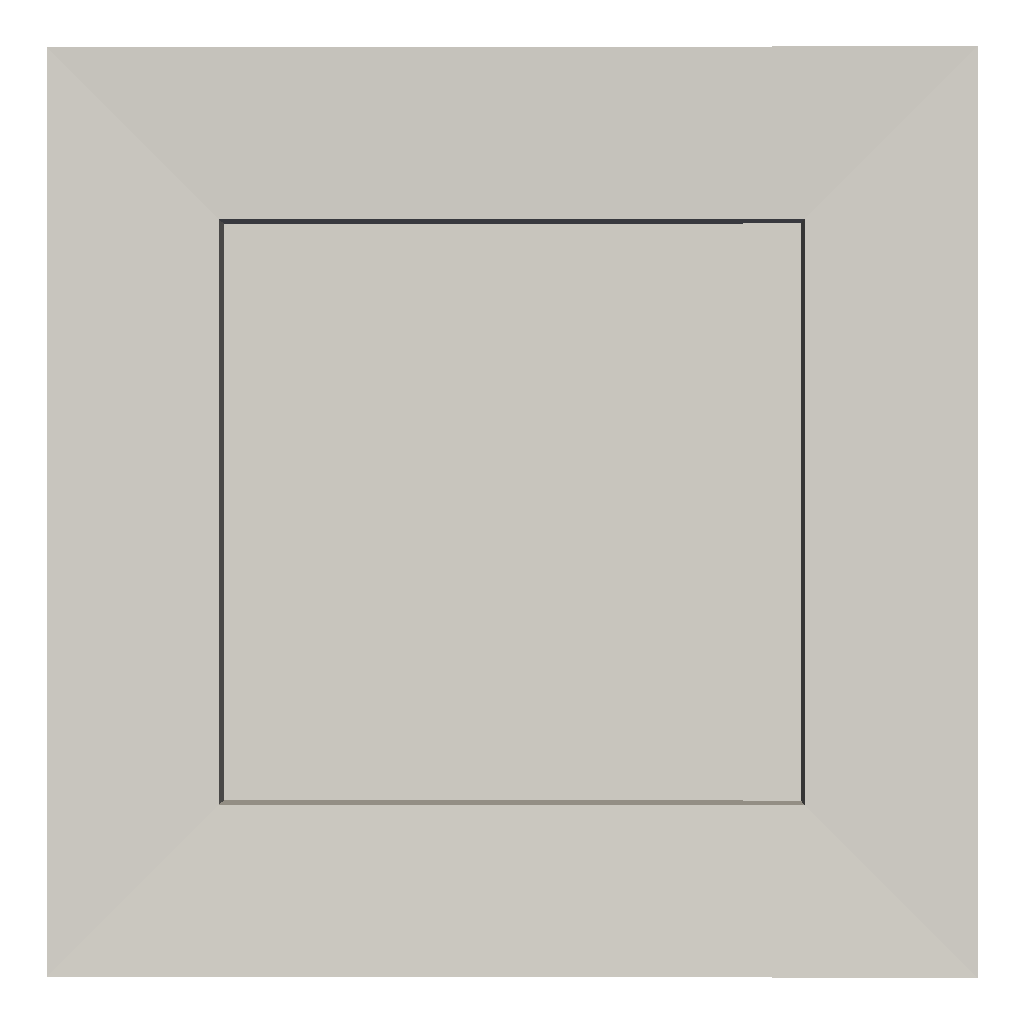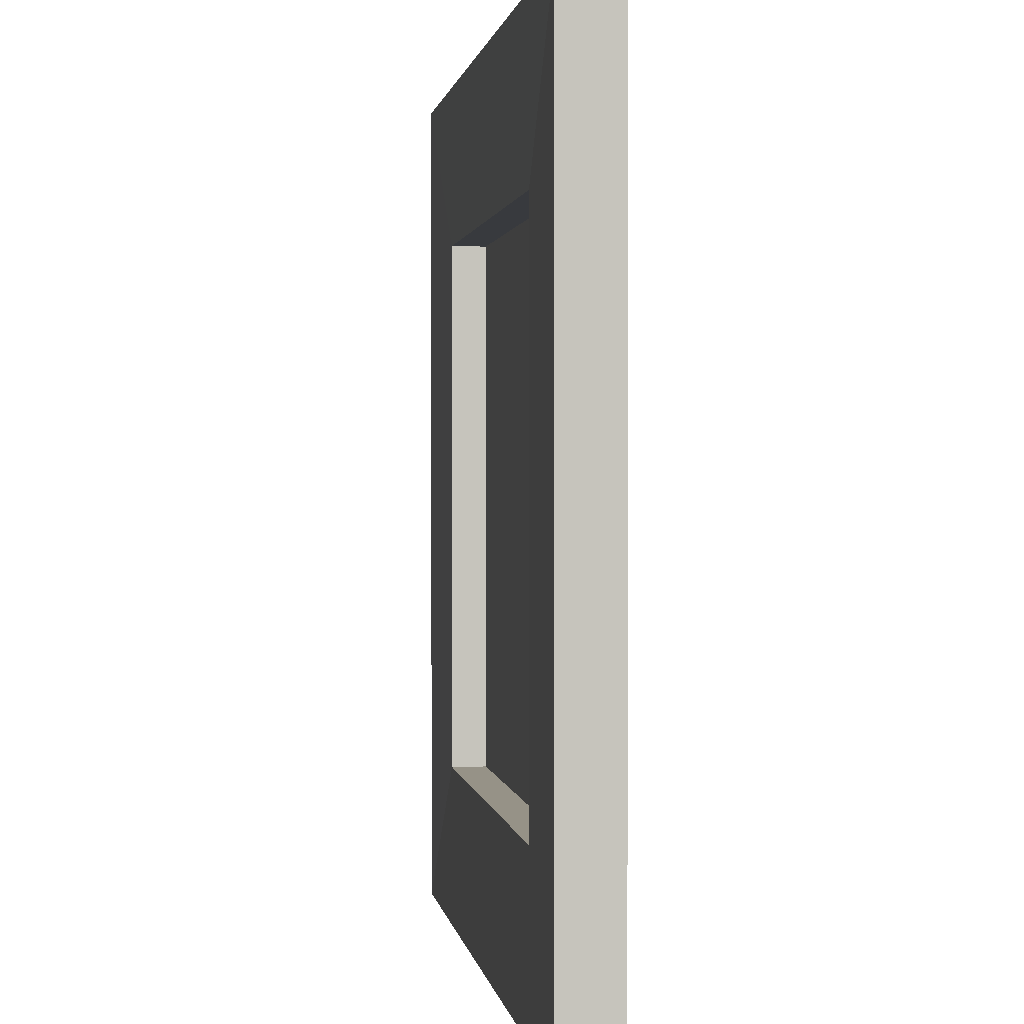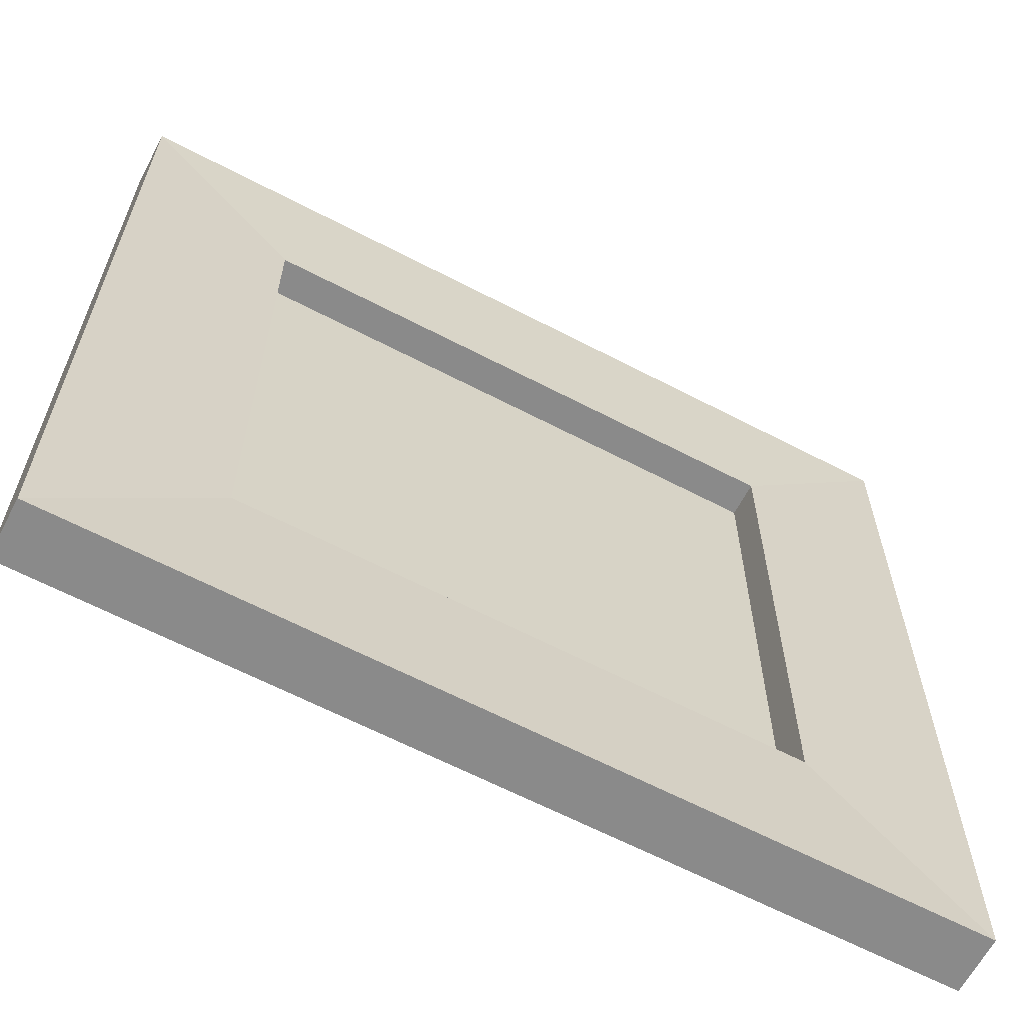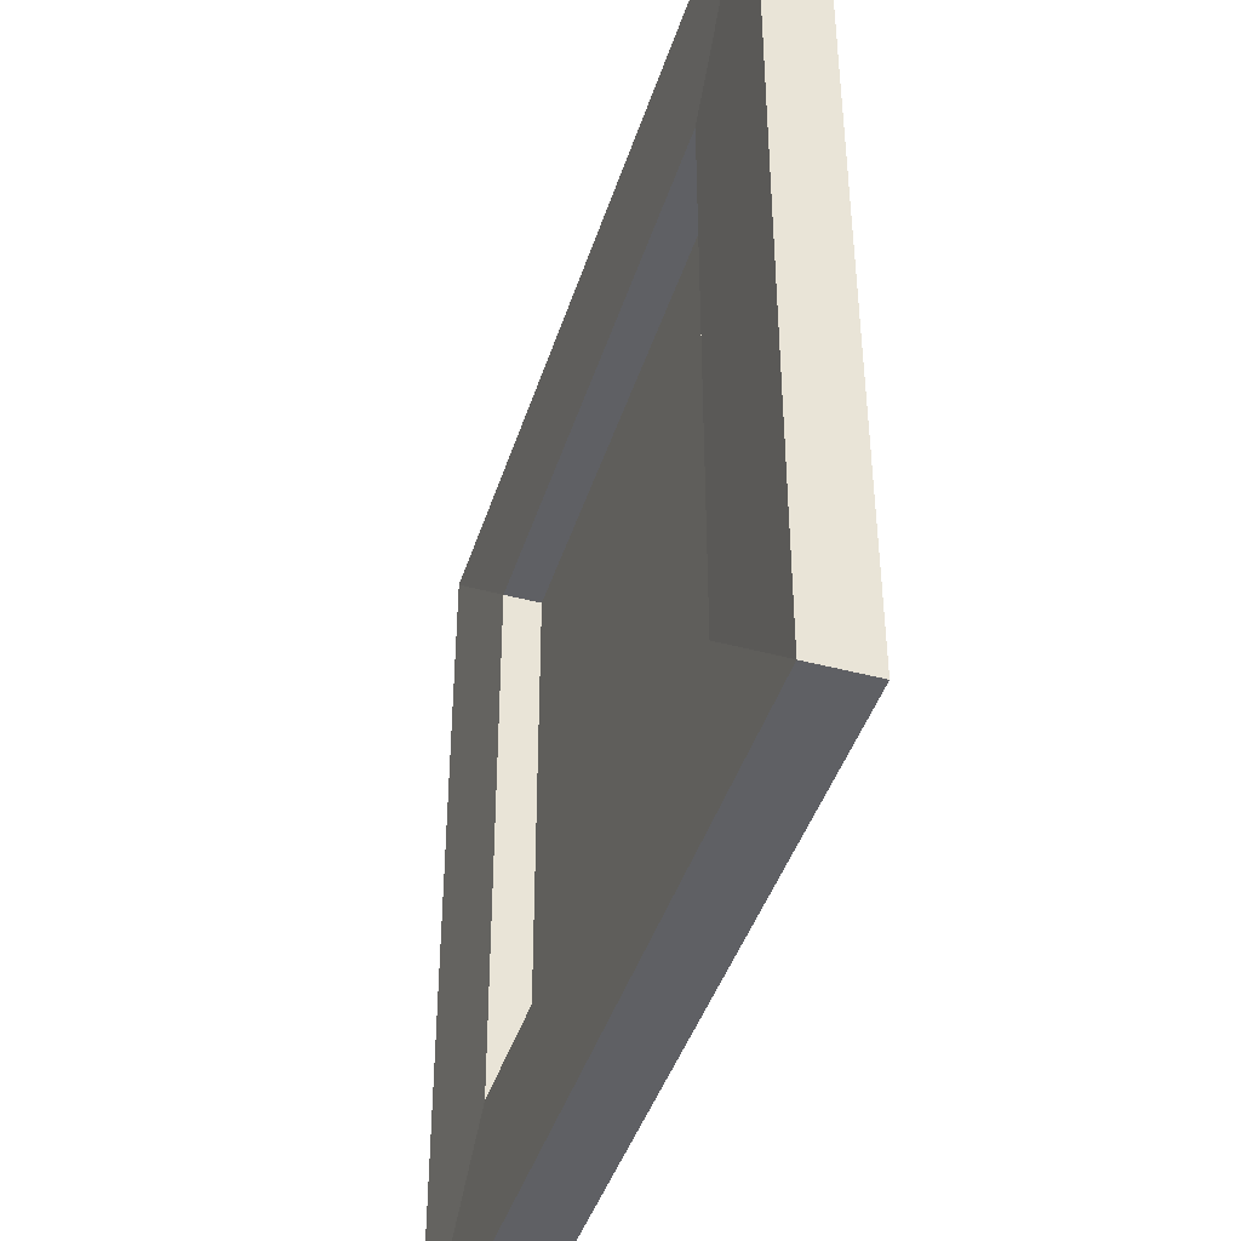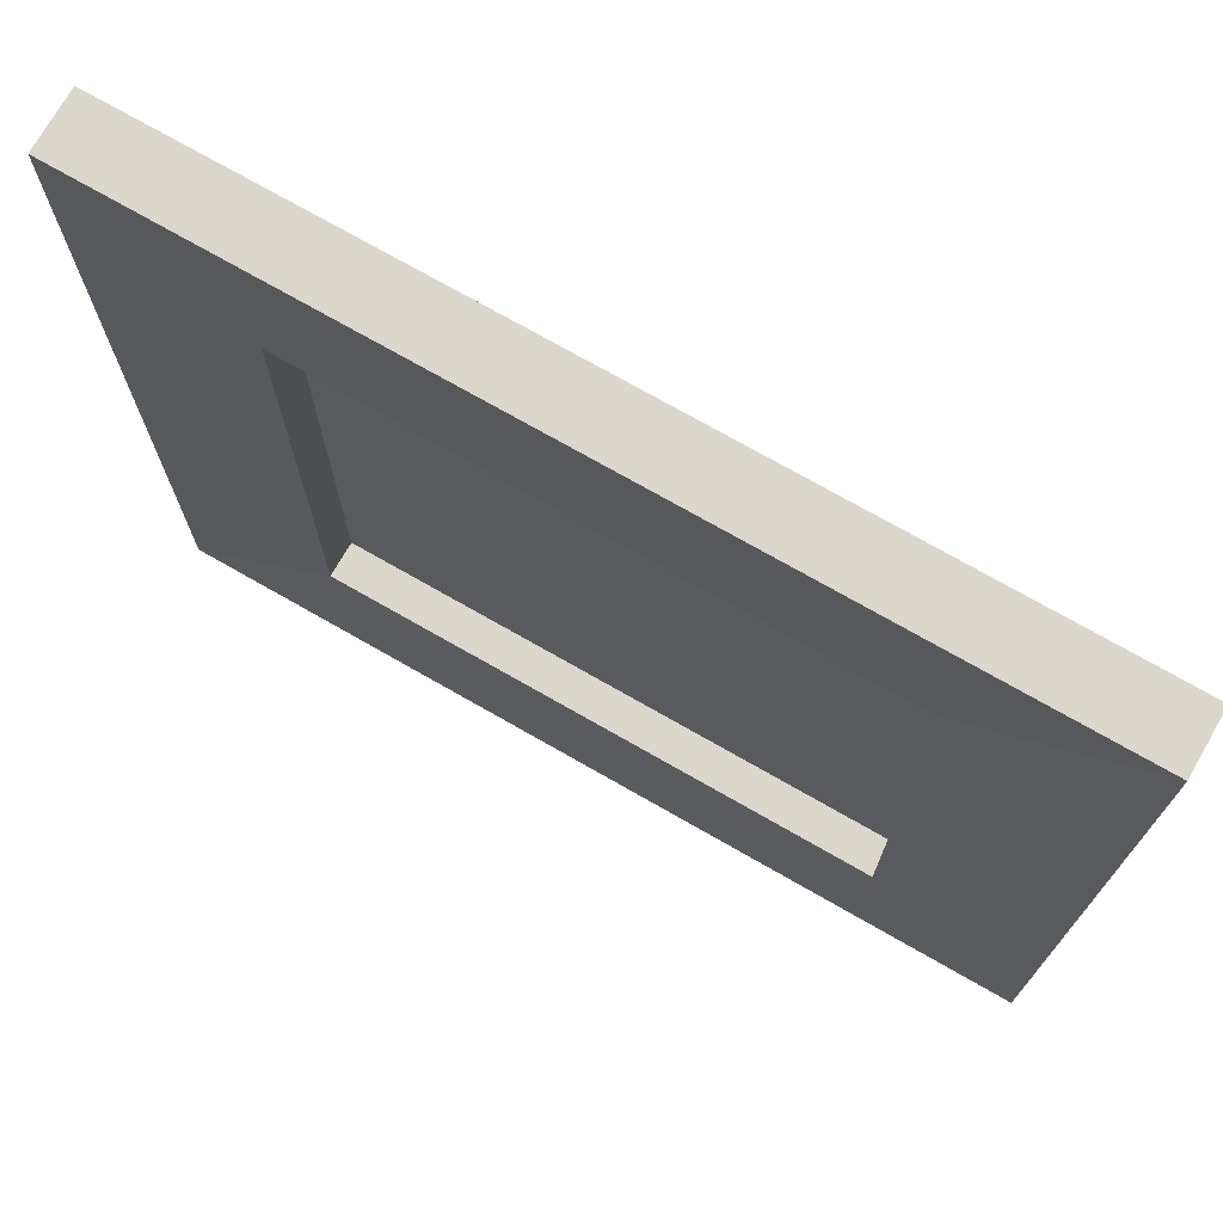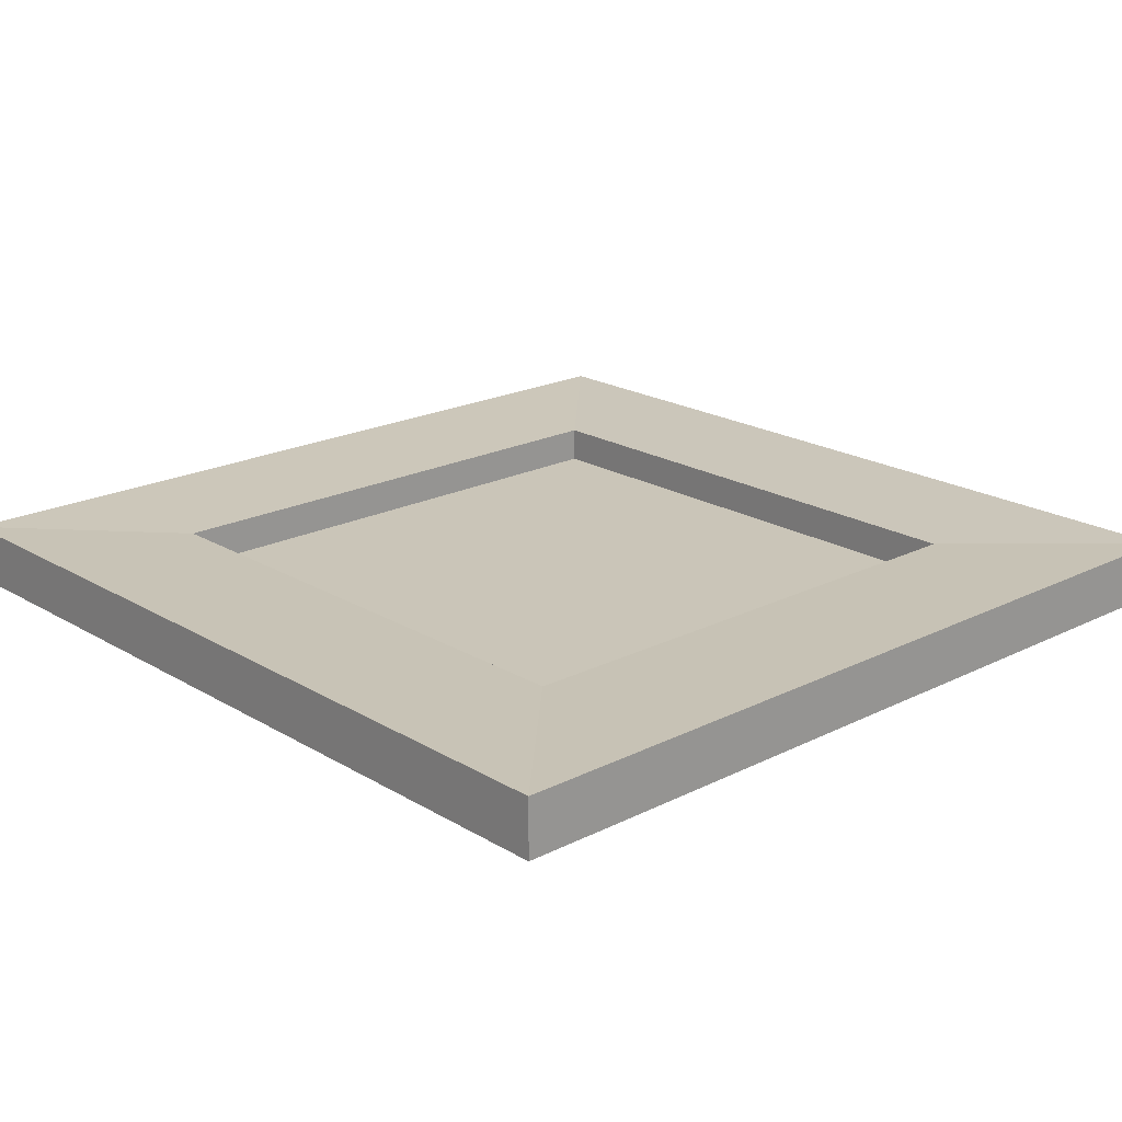
<metadata>
{"format":"obj","ext":"obj","renderer":"f3d","projection":"perspective","resolution":1024,"background":"white","views":[{"elev":0.0,"azim":0.1,"up":"+Y"},{"elev":1.1,"azim":81.9,"up":"+Y"},{"elev":-63.5,"azim":-27.8,"up":"+Y"},{"elev":-43.6,"azim":72.6,"up":"+Y"},{"elev":73.4,"azim":29.8,"up":"+Y"},{"elev":20.3,"azim":-42.6,"up":"+Z"}]}
</metadata>
<code>
v -22.67 0 3.015
v 22.67 0 3.015
v -22.67 45.34 3.015
v 22.67 45.34 3.015
v -22.67 45.34 0
v 22.67 45.34 0
v -22.67 0 0
v 22.67 0 0
v -14.29 8.381 2.802
v 14.29 8.381 2.802
v 14.29 36.96 2.802
v -14.29 36.96 2.802
v -14.29 8.381 0.9269
v 14.29 8.381 0.9269
v 14.29 36.96 0.9269
v -14.29 36.96 0.9269
f 3 4 6 5
f 5 6 8 7
f 7 8 2 1
f 2 8 6 4
f 7 1 3 5
f 1 2 10 9
f 2 4 11 10
f 4 3 12 11
f 3 1 9 12
f 9 10 14 13
f 10 11 15 14
f 11 12 16 15
f 12 9 13 16

</code>
